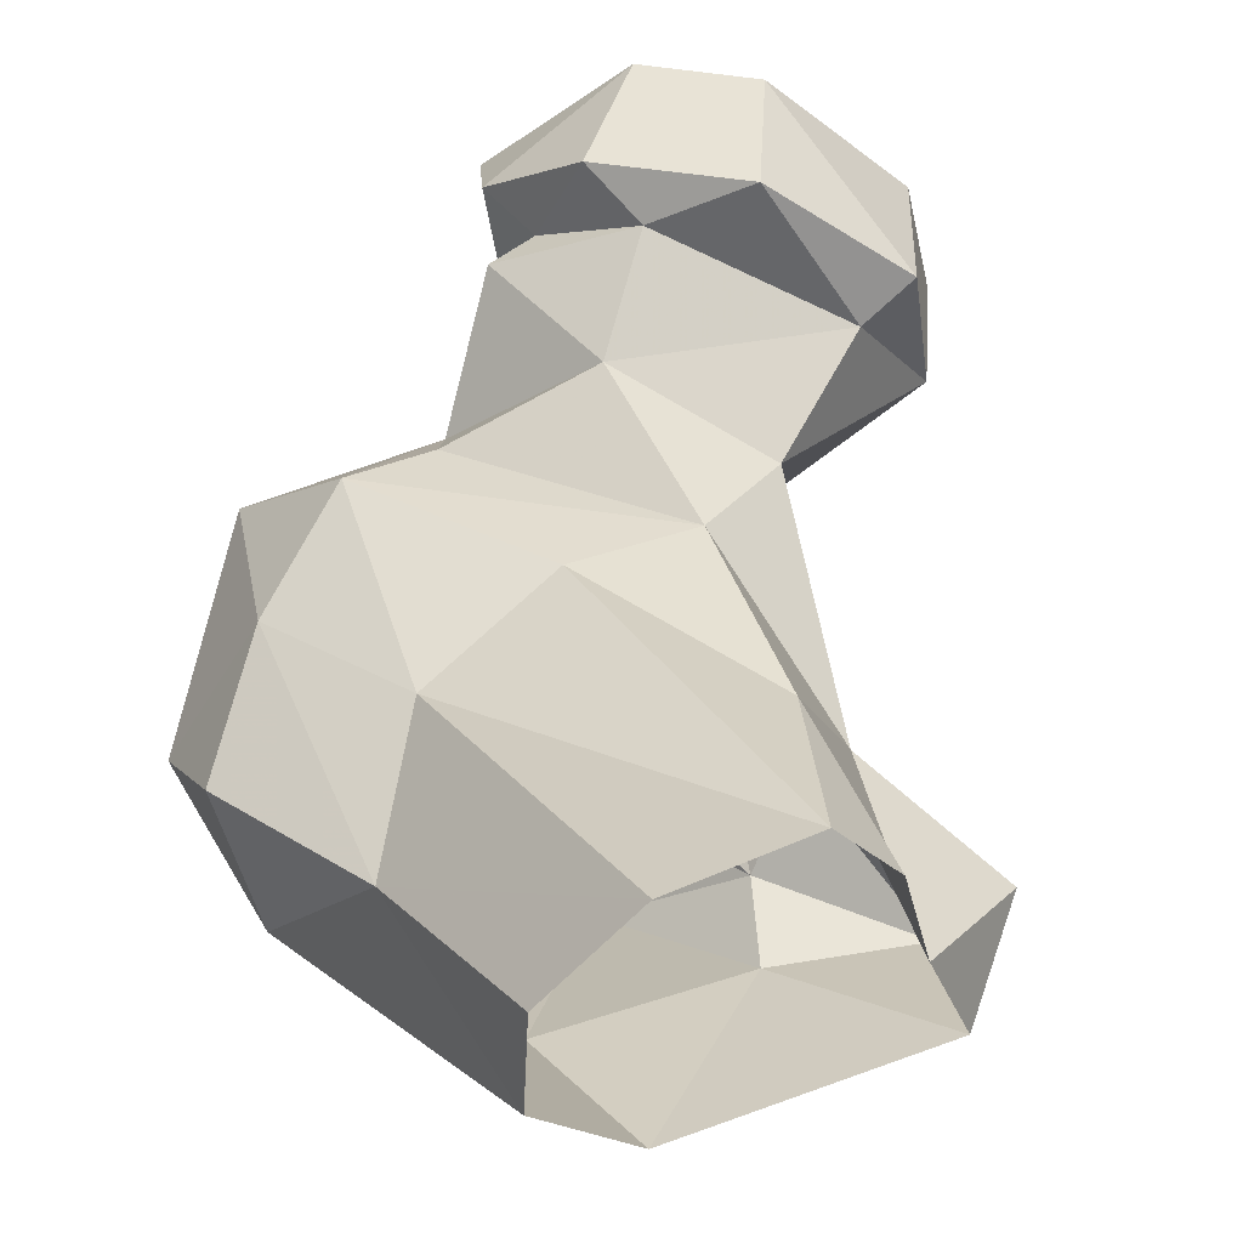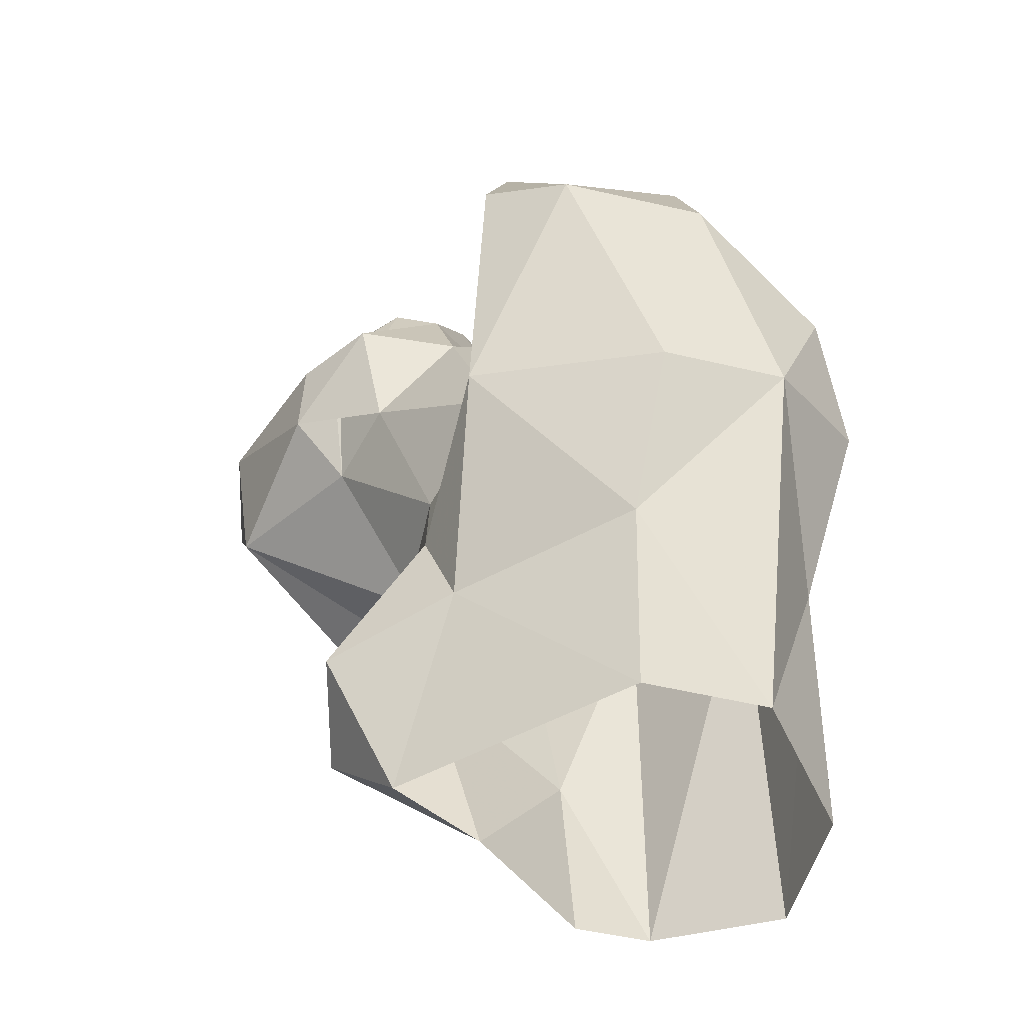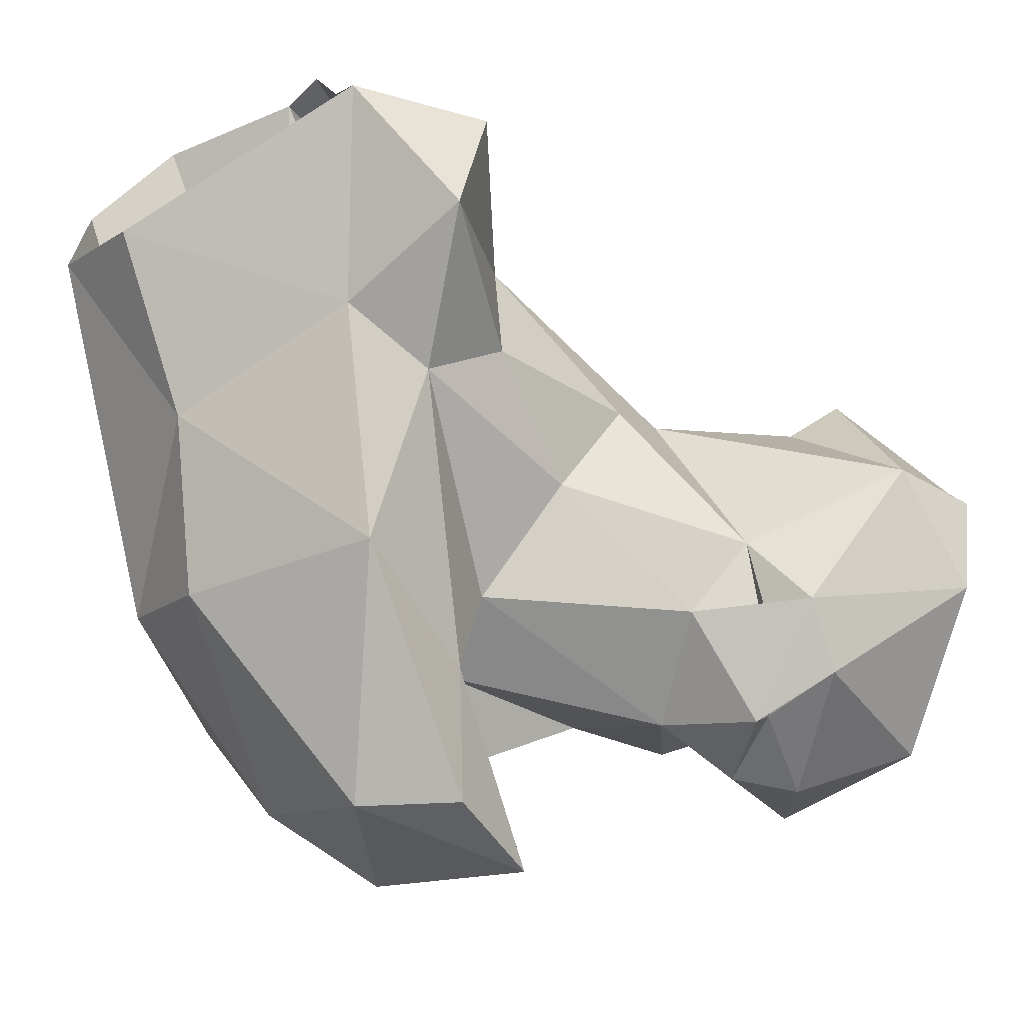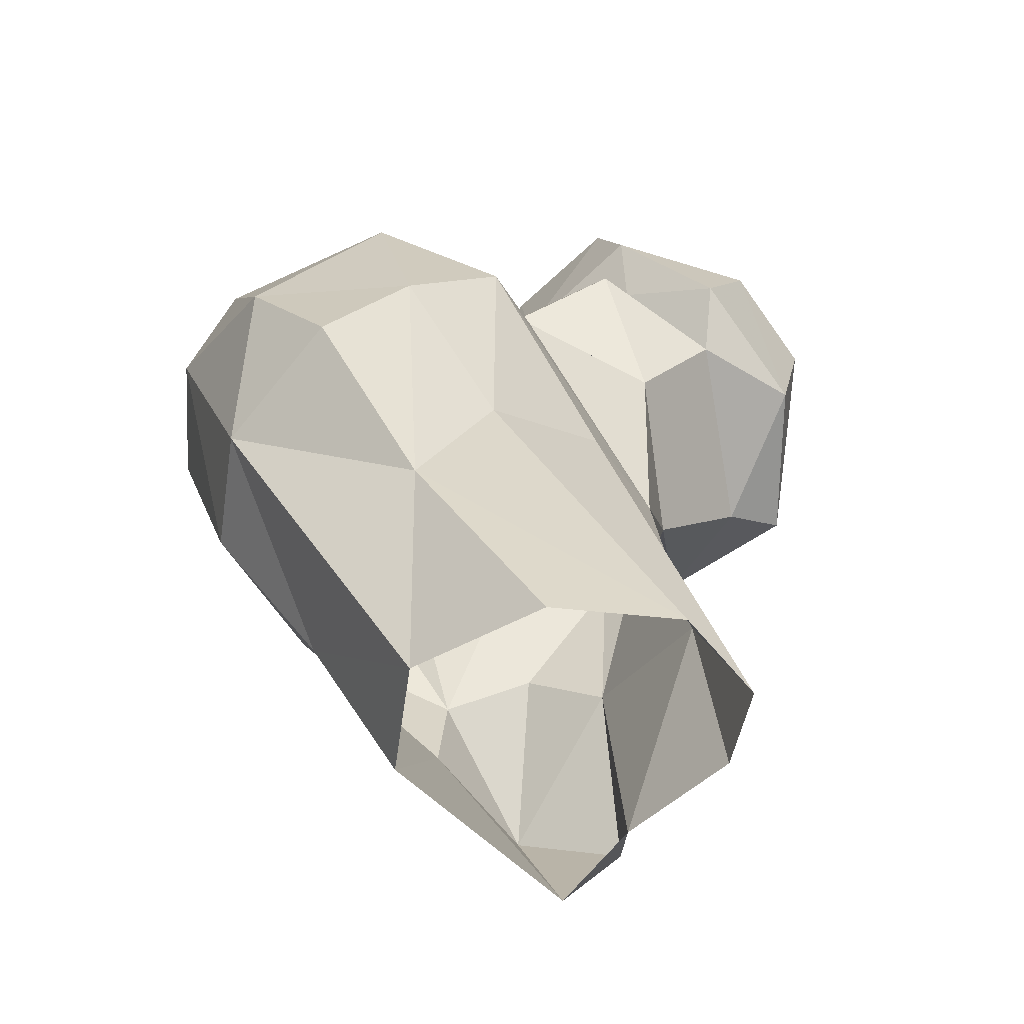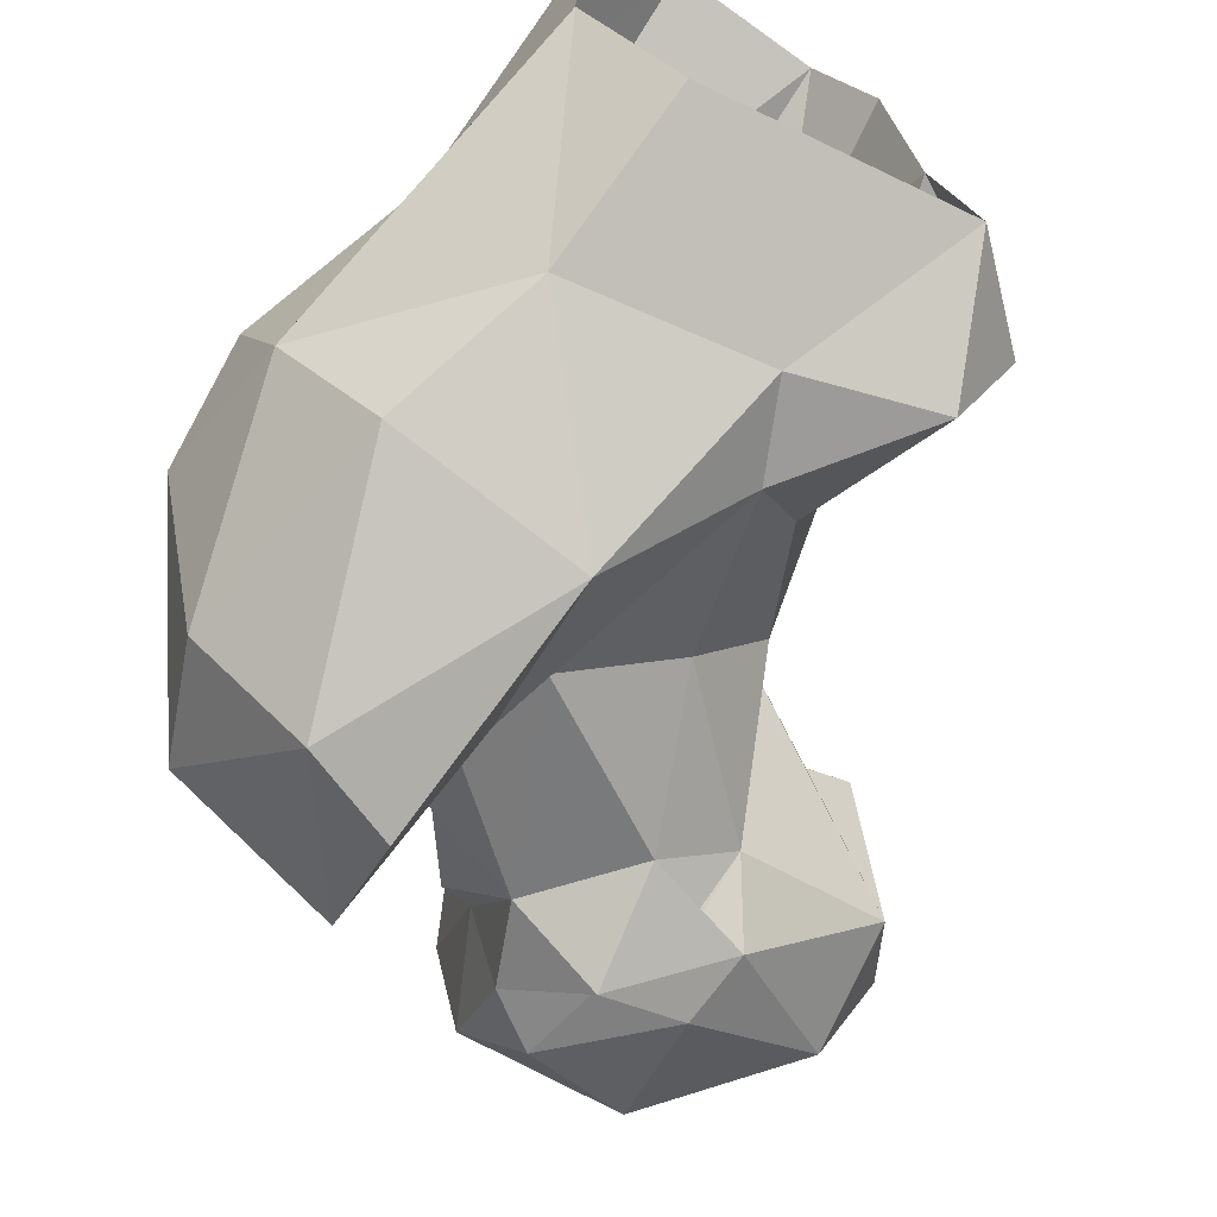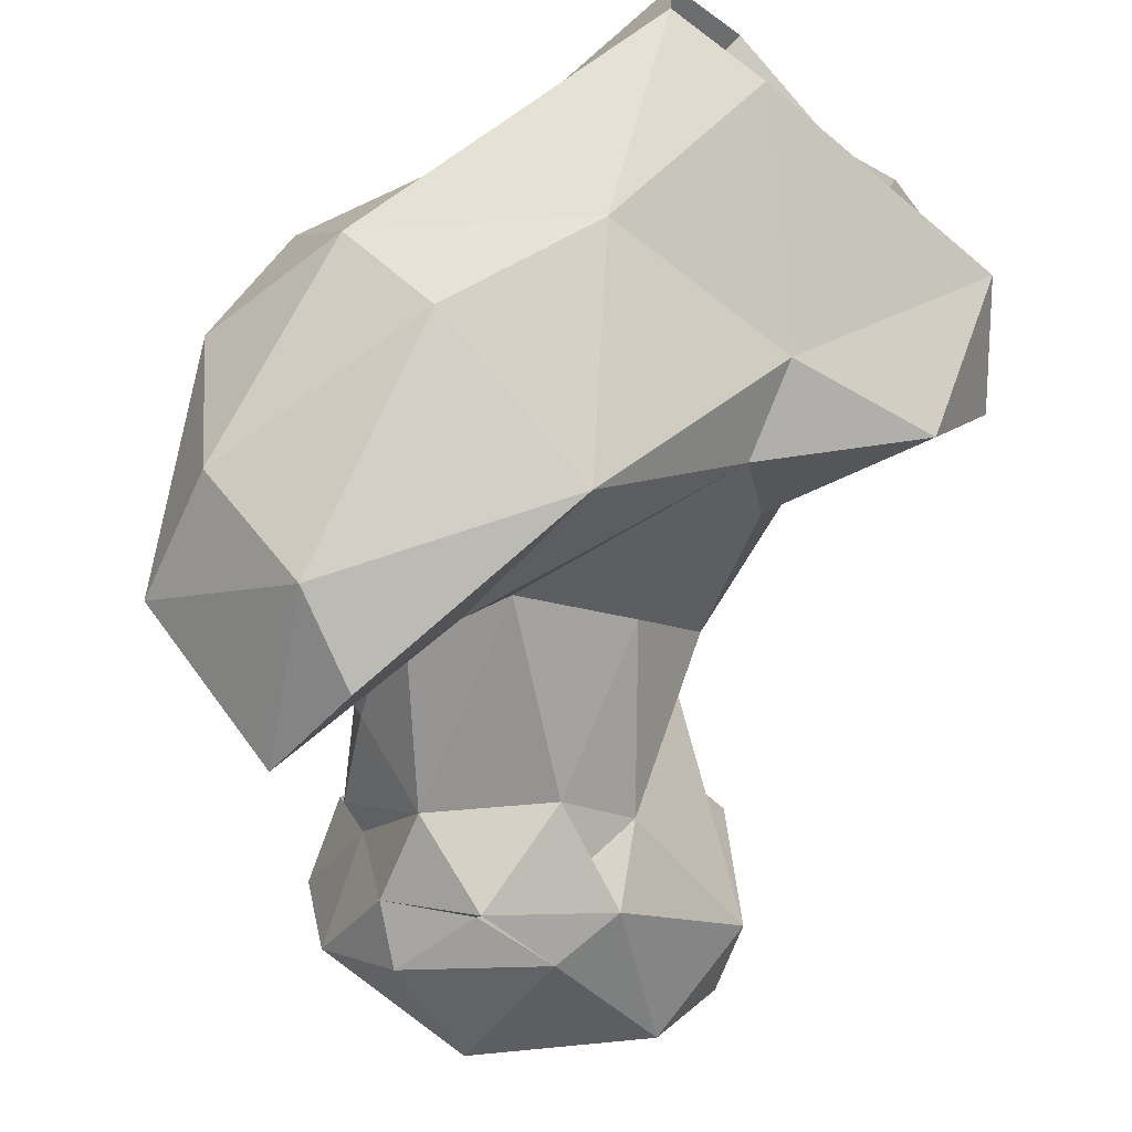
<metadata>
{"format":"obj","ext":"obj","renderer":"f3d","projection":"perspective","resolution":1024,"background":"white","views":[{"elev":52.2,"azim":159.5,"up":"+Y"},{"elev":-58.7,"azim":28.1,"up":"+Z"},{"elev":-68.5,"azim":-146.8,"up":"+Y"},{"elev":-46.0,"azim":127.0,"up":"+Z"},{"elev":-62.6,"azim":154.5,"up":"+Y"},{"elev":-71.2,"azim":141.0,"up":"+Y"}]}
</metadata>
<code>
v 290.7 117.5 0.03957
v 263.8 117.7 0.4987
v 255.3 119.3 10.68
v 300.1 126.8 1.173
v 267.6 128.5 1.84
v 299.5 142 0.6245
v 270.9 142.6 1.425
v 276.2 149.1 3.14
v 290.3 151 0.8766
v 274.7 109.6 16.22
v 294.9 109.7 16.65
v 260.3 109.4 13.74
v 304.6 130.3 21.61
v 296.7 133.6 35.32
v 263.8 123.4 25.01
v 271 139.7 20.68
v 271.7 108.4 25.64
v 311.6 111.6 32.4
v 283.1 96.8 33.4
v 302.5 102.3 30.46
v 266.1 115.3 29.87
v 282.4 136.5 41.25
v 269.9 134.8 42.36
v 261.1 122.5 43.97
v 313.7 125 38.33
v 268.6 114 44.43
v 305.6 129.2 49.93
v 298 90.46 53.3
v 315 116.2 48.51
v 260 130.2 49.86
v 284.1 99.13 50
v 309.1 100.4 53.55
v 280.3 107.5 47.94
v 295.4 132.9 59
v 271.9 136.4 60.54
v 288.9 89.27 58
v 290.6 103 50.88
v 288.1 108.4 53.83
v 302.7 122.2 67.7
v 264.1 108.9 61.18
v 256.3 113.6 59.72
v 286.6 130.9 60.82
v 248.8 133.1 59.52
v 290.9 108.4 63.16
v 290.8 101.4 65.4
v 289.3 93.31 69.34
v 305.7 103 67.21
v 239.6 118.5 63.48
v 243.3 136.1 60.58
v 264.7 140.7 70.24
v 273.4 109.3 70.43
v 255.5 145.7 66.89
v 253.1 107.8 65.96
v 284.1 124.5 67.07
v 237.9 132.4 74.18
v 282.3 114.7 68.06
v 236.2 121.6 71.59
v 264.1 103.7 72.68
v 255.1 105.5 73.1
v 258.6 107.2 67.52
v 259.3 107 67.19
v 263.3 107.2 74.47
v 240.2 113.5 76.06
v 276.8 134.9 75.98
v 250.1 145 79.11
v 271.7 134.6 78.15
v 267.9 144 76.14
v 277.3 119.1 77.76
v 270.6 109.8 79.8
v 254.1 111.1 88.14
v 273.5 121.3 79.81
v 259.5 143.6 86.37
v 265.5 108.5 84.07
v 270 117.4 90.54
v 274.5 135.9 84.07
v 249.1 130.8 89.85
v 272.3 131.1 91.54
v 259 122.2 92.36
f 70 78 76
f 72 76 77
f 70 73 74
f 63 70 76
f 72 77 75
f 65 76 72
f 67 72 75
f 69 74 73
f 66 67 75
f 55 76 65
f 52 72 67
f 66 75 71
f 59 62 73
f 55 57 63
f 51 68 71
f 58 69 62
f 59 70 63
f 52 65 72
f 50 67 66
f 51 69 58
f 54 68 56
f 50 52 67
f 49 55 65
f 51 56 68
f 69 71 74
f 53 59 63
f 48 63 57
f 38 56 51
f 48 53 63
f 41 61 62
f 58 60 59
f 58 61 60
f 39 46 47
f 70 74 78
f 48 57 55
f 29 47 32
f 44 54 56
f 39 44 45
f 40 61 41
f 53 60 61
f 41 60 53
f 54 64 68
f 1 11 10
f 40 58 53
f 2 10 12
f 38 44 56
f 41 62 60
f 34 54 39
f 48 55 49
f 31 46 45
f 41 53 48
f 4 13 18
f 17 31 33
f 31 36 46
f 28 32 47
f 35 43 50
f 26 33 40
f 28 46 36
f 31 45 37
f 53 58 59
f 23 35 42
f 18 32 20
f 24 41 30
f 43 49 52
f 15 24 30
f 5 16 7
f 23 30 35
f 33 51 40
f 19 36 31
f 27 39 29
f 24 26 41
f 59 73 70
f 39 45 46
f 26 40 41
f 33 37 38
f 29 39 47
f 11 18 20
f 31 37 33
f 33 38 51
f 64 66 71
f 30 43 35
f 19 28 36
f 14 34 27
f 20 32 28
f 27 34 39
f 14 22 34
f 74 77 78
f 43 52 50
f 17 33 26
f 10 17 12
f 71 75 77
f 49 65 52
f 35 64 54
f 18 25 29
f 43 48 49
f 40 51 58
f 37 45 44
f 17 19 31
f 55 63 76
f 11 20 19
f 7 16 8
f 13 27 25
f 30 48 43
f 30 41 48
f 71 77 74
f 18 29 32
f 17 26 21
f 59 60 62
f 15 21 24
f 15 30 23
f 16 23 22
f 23 42 34
f 21 26 24
f 13 25 18
f 8 22 14
f 15 23 16
f 12 17 21
f 1 4 11
f 13 14 27
f 10 11 19
f 10 19 17
f 5 15 16
f 62 69 73
f 8 16 22
f 39 54 44
f 4 18 11
f 51 71 69
f 3 15 5
f 8 14 9
f 58 62 61
f 12 21 15
f 4 6 13
f 25 27 29
f 9 14 13
f 28 47 46
f 6 9 13
f 37 44 38
f 40 53 61
f 50 66 64
f 35 54 42
f 1 10 2
f 22 23 34
f 19 20 28
f 76 78 77
f 2 12 3
f 35 50 64
f 34 42 54
f 64 71 68
f 3 12 15
f 2 3 5

</code>
